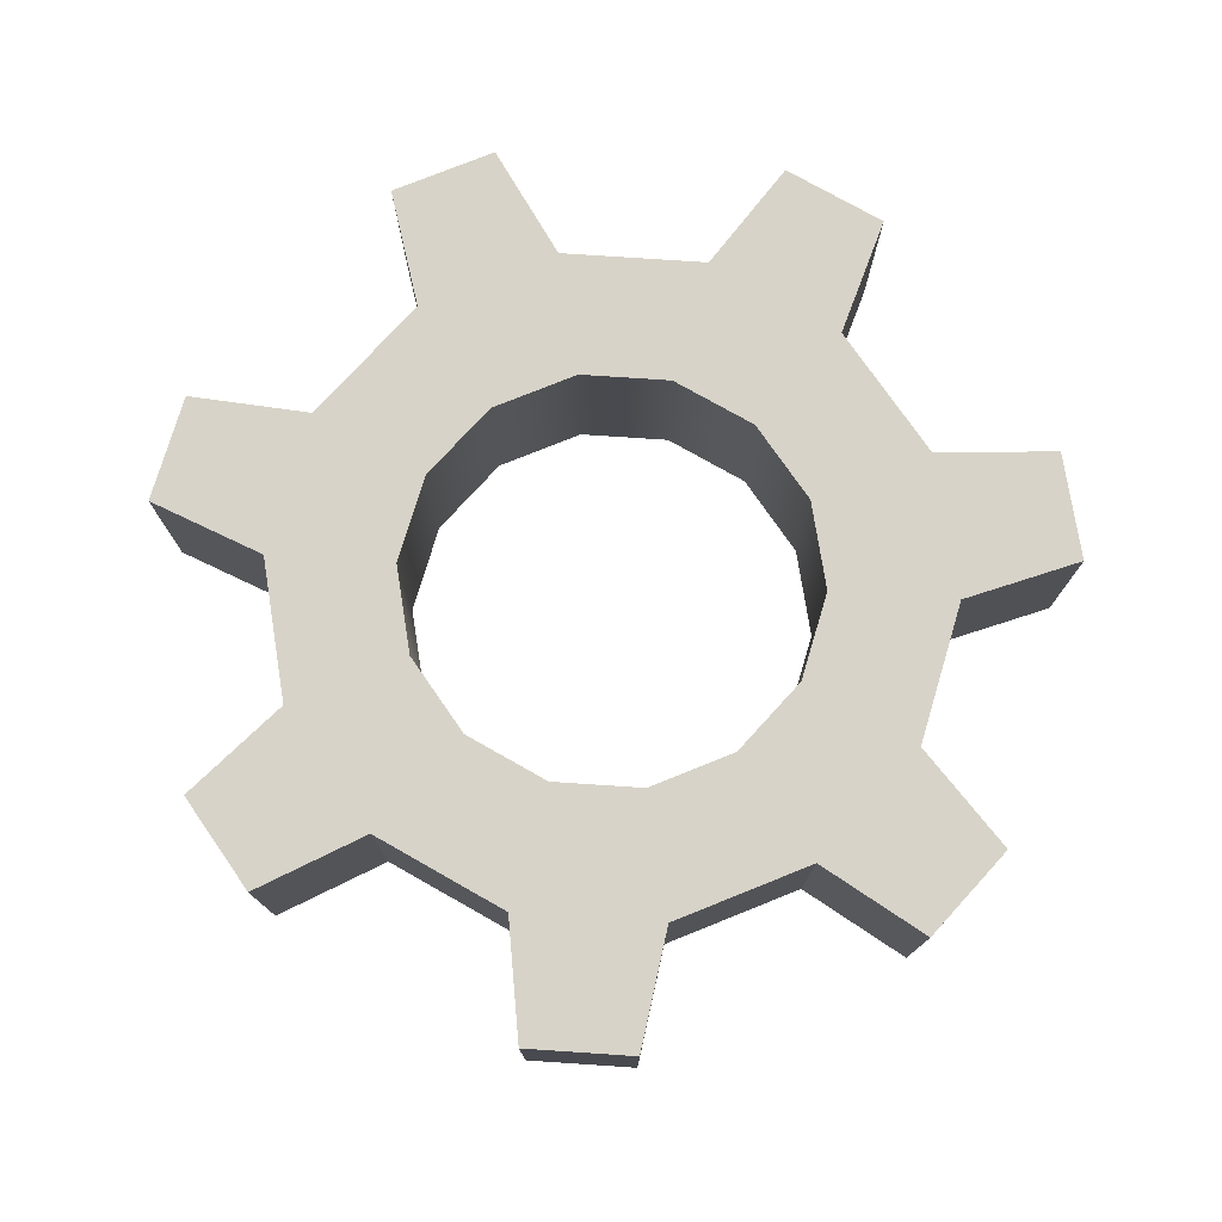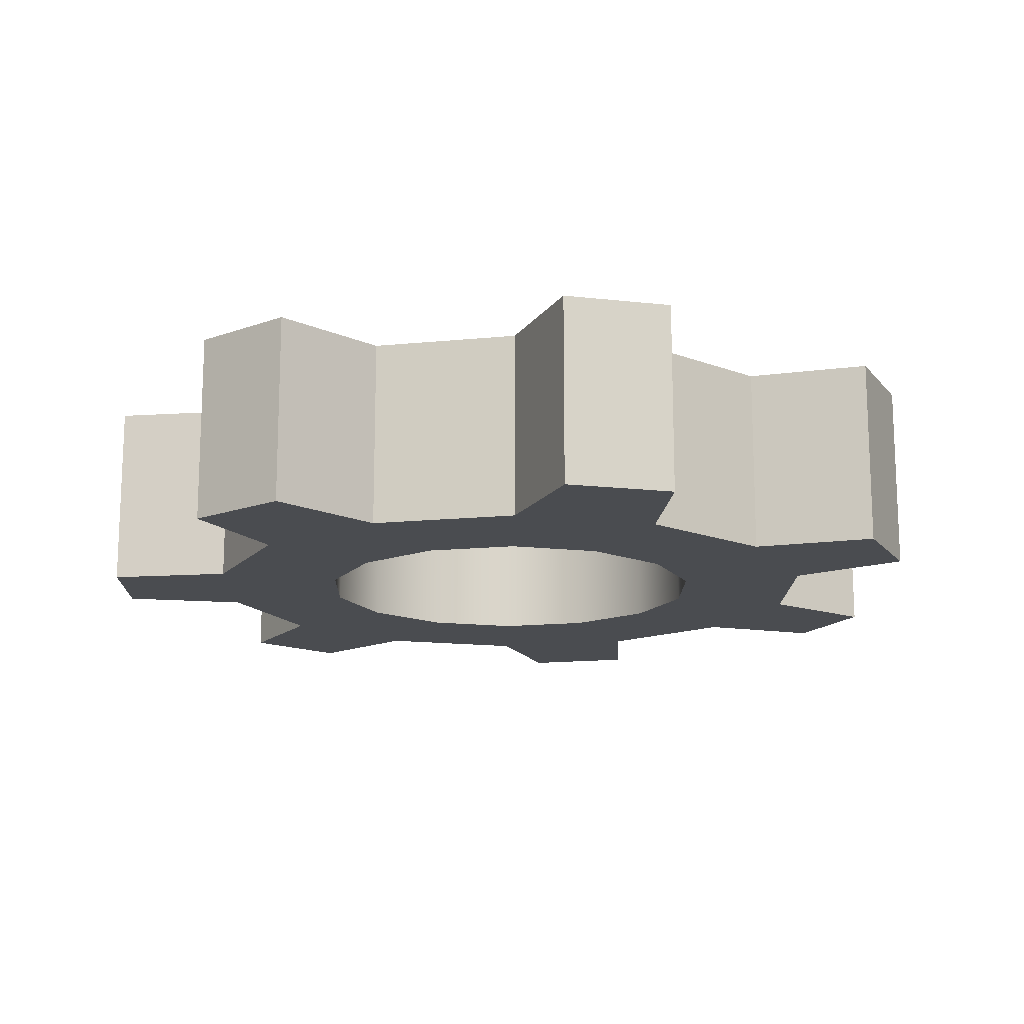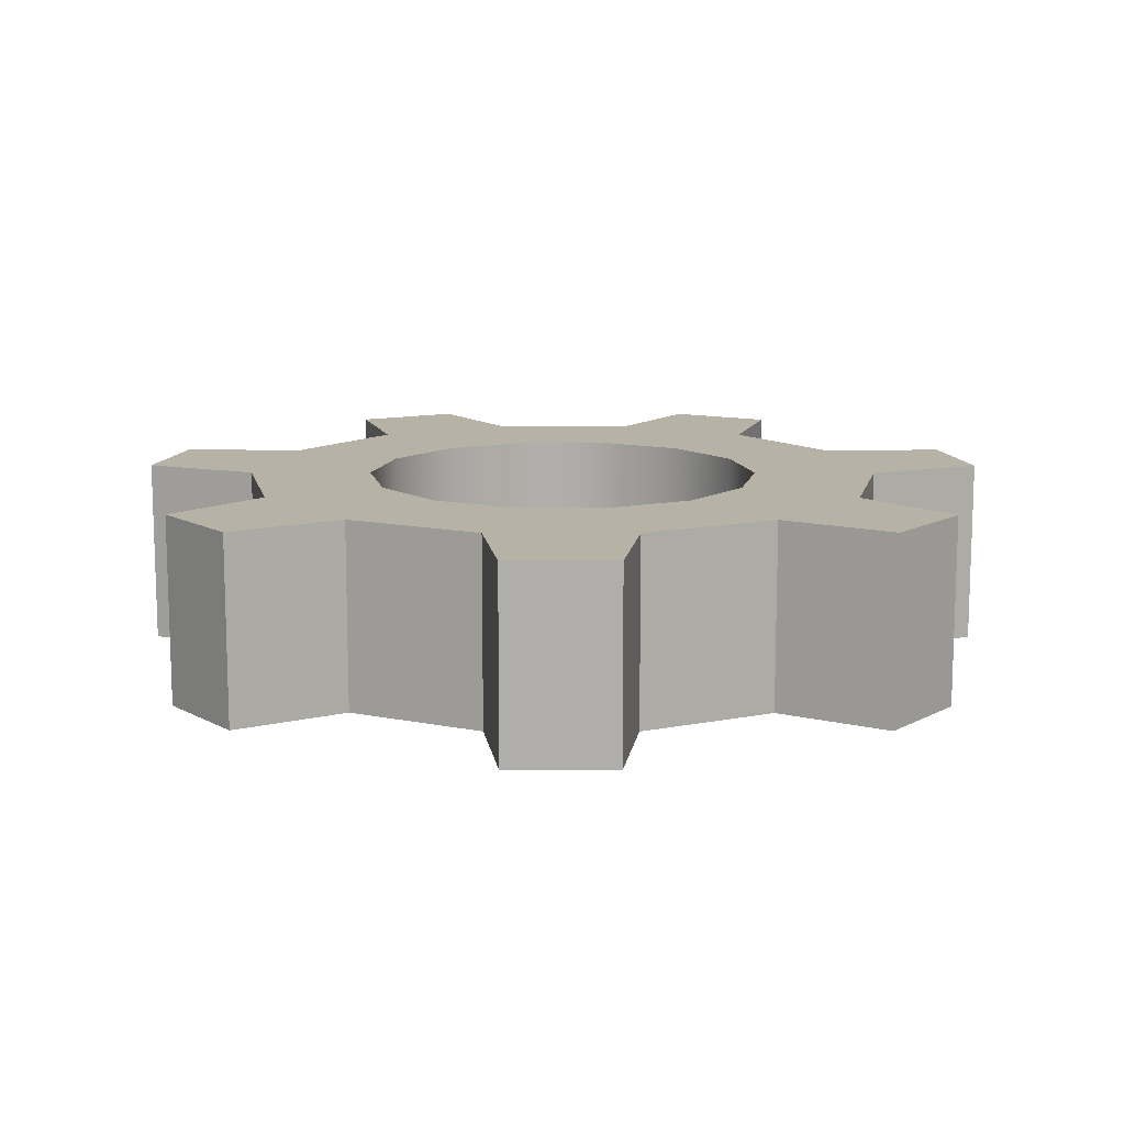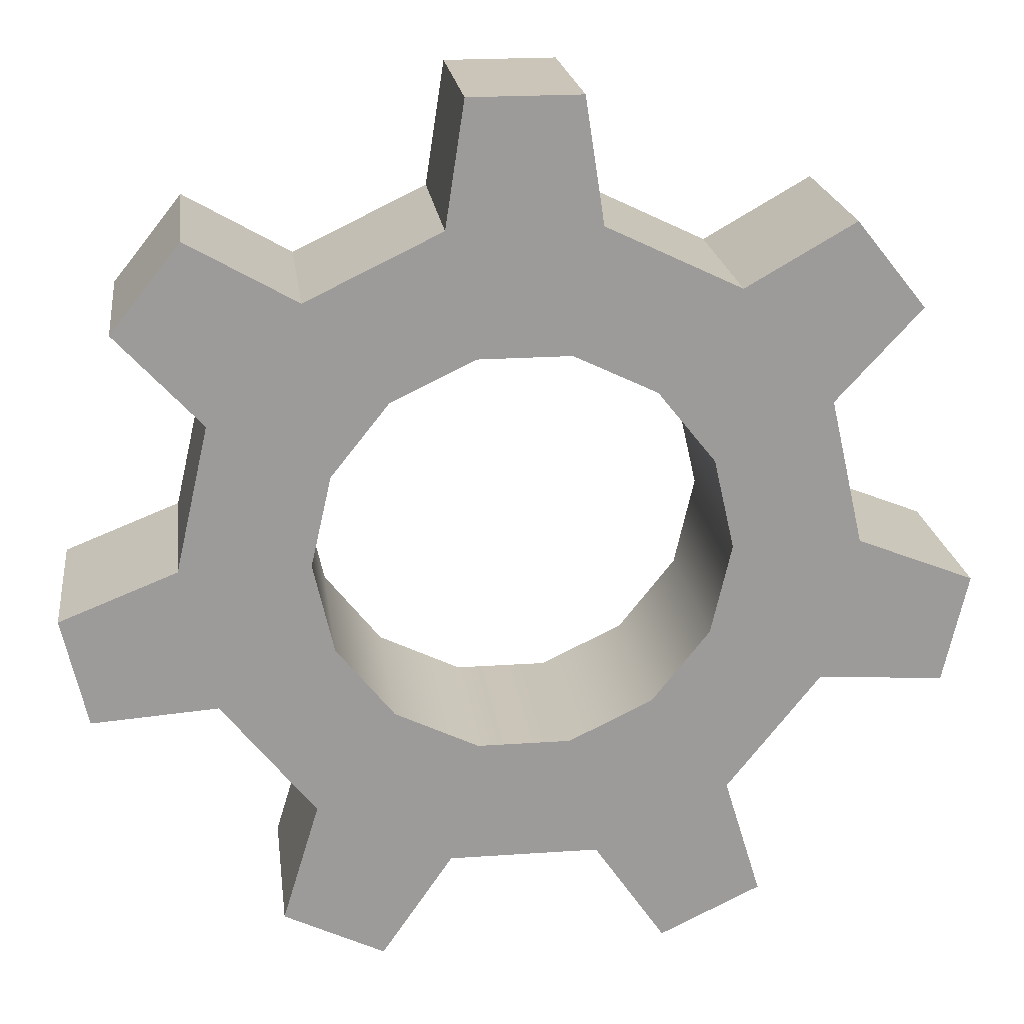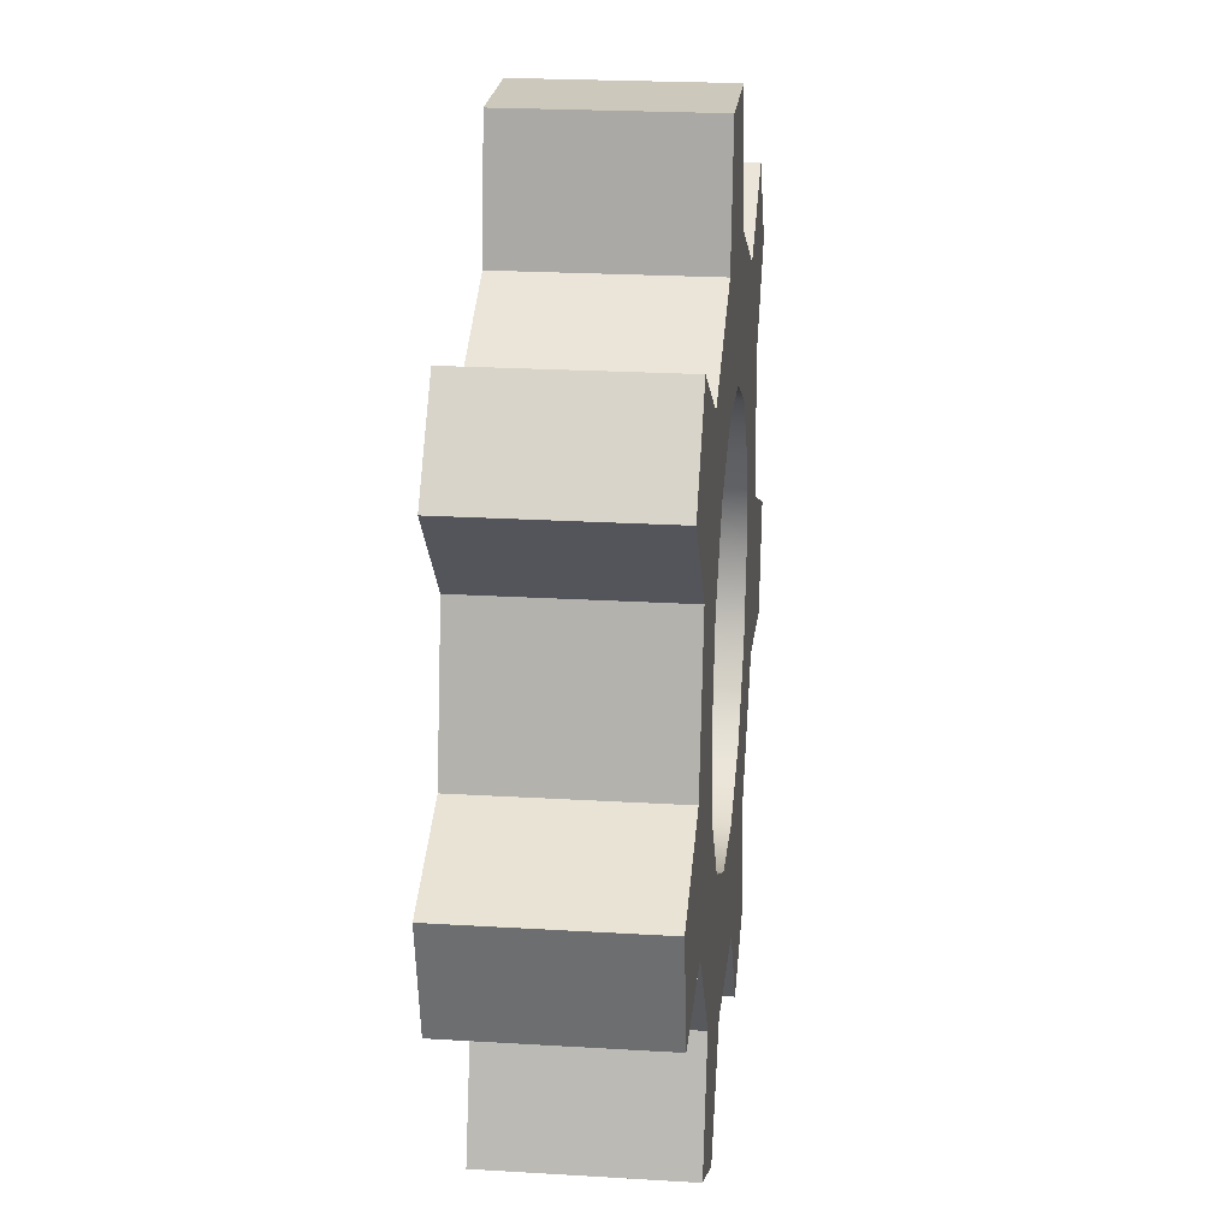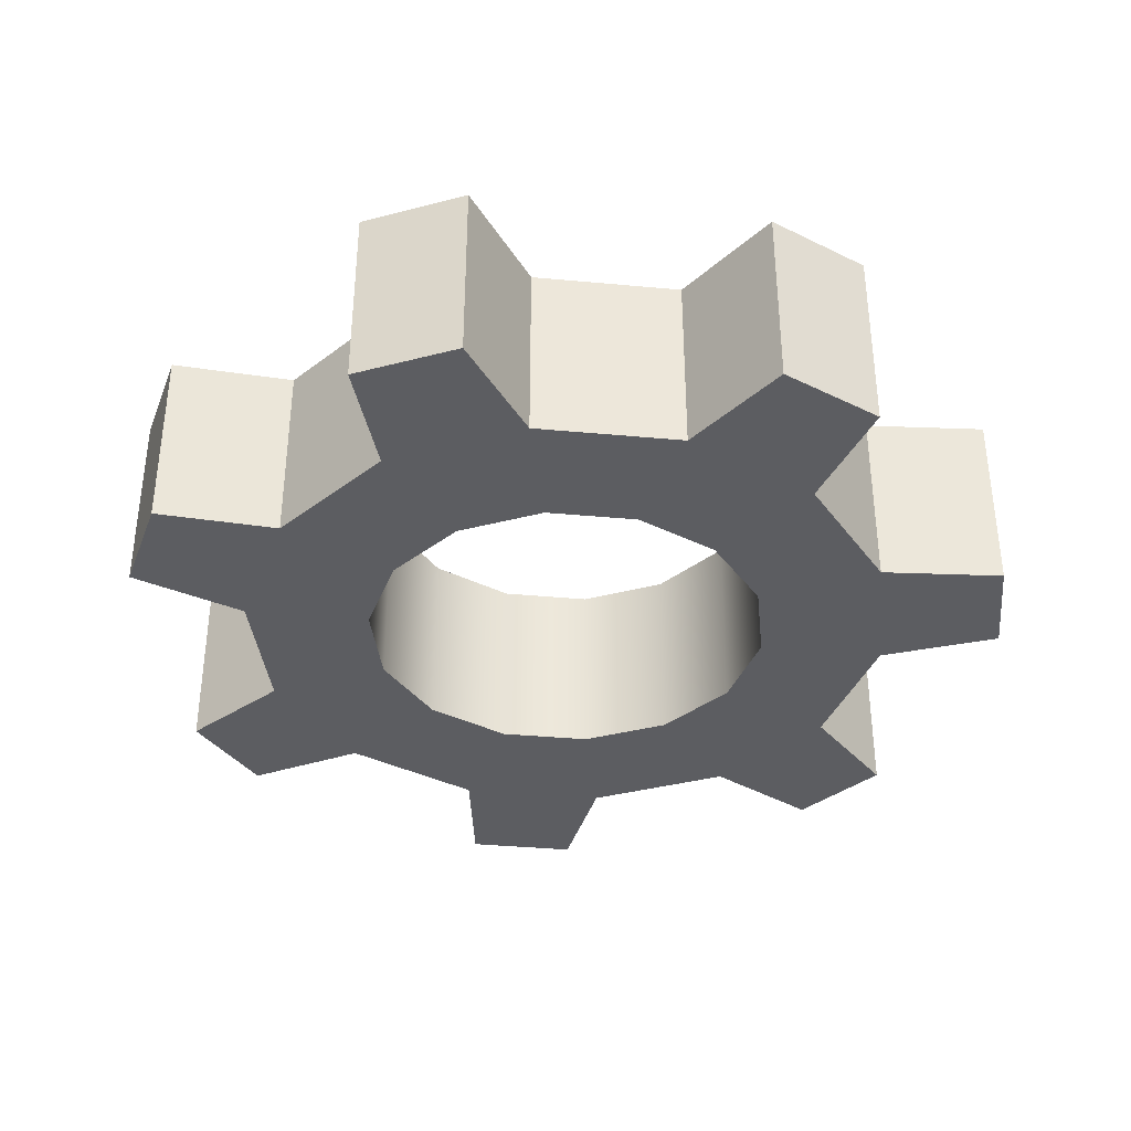
<metadata>
{"format":"obj","ext":"obj","renderer":"f3d","projection":"perspective","resolution":1024,"background":"white","views":[{"elev":76.5,"azim":3.8,"up":"+Y"},{"elev":-15.1,"azim":-168.0,"up":"+Y"},{"elev":12.2,"azim":0.2,"up":"+Y"},{"elev":20.5,"azim":-7.2,"up":"+Z"},{"elev":22.1,"azim":-83.9,"up":"+Z"},{"elev":-36.7,"azim":173.1,"up":"+Y"}]}
</metadata>
<code>
g default
v 0.4187 0.05502 -0.005595
v 0.3779 0.05502 -0.1842
v 0.2637 0.05502 -0.3275
v 0.09859 0.05502 -0.4069
v -0.08461 0.05502 -0.4069
v -0.2497 0.05502 -0.3275
v -0.3639 0.05502 -0.1842
v -0.4047 0.05502 -0.005595
v -0.3639 0.05502 0.173
v -0.2497 0.05502 0.3163
v -0.08461 0.05502 0.3957
v 0.09859 0.05502 0.3957
v 0.2637 0.05502 0.3163
v 0.3779 0.05502 0.173
v 0.4187 0.4397 -0.005595
v 0.3779 0.4397 -0.1842
v 0.2637 0.4397 -0.3275
v 0.09859 0.4397 -0.4069
v -0.08461 0.4397 -0.4069
v -0.2497 0.4397 -0.3275
v -0.3639 0.4397 -0.1842
v -0.4047 0.4397 -0.005595
v -0.3639 0.4397 0.173
v -0.2497 0.4397 0.3163
v -0.08461 0.4397 0.3957
v 0.09859 0.4397 0.3957
v 0.2637 0.4397 0.3163
v 0.3779 0.4397 0.173
v 0.6735 0.4397 -0.005595
v 0.6075 0.4397 -0.2948
v 0.4226 0.4397 -0.5267
v 0.1553 0.4397 -0.6554
v -0.1413 0.4397 -0.6554
v -0.4086 0.4397 -0.5267
v -0.5935 0.4397 -0.2948
v -0.6595 0.4397 -0.005595
v -0.5935 0.4397 0.2836
v -0.4086 0.4397 0.5155
v -0.1413 0.4397 0.6442
v 0.1553 0.4397 0.6442
v 0.4226 0.4397 0.5155
v 0.6075 0.4397 0.2836
v 0.6735 0.05502 -0.005595
v 0.6075 0.05502 -0.2948
v 0.4226 0.05502 -0.5267
v 0.1553 0.05502 -0.6554
v -0.1413 0.05502 -0.6554
v -0.4086 0.05502 -0.5267
v -0.5935 0.05502 -0.2948
v -0.6595 0.05502 -0.005595
v -0.5935 0.05502 0.2836
v -0.4086 0.05502 0.5155
v -0.1413 0.05502 0.6442
v 0.1553 0.05502 0.6442
v 0.4226 0.05502 0.5155
v 0.6075 0.05502 0.2836
v 0.9049 0.4397 -0.09721
v 0.8557 0.4397 -0.3126
v 0.9049 0.05502 -0.09721
v 0.8557 0.05502 -0.3126
v 0.4952 0.4397 -0.7647
v 0.2961 0.4397 -0.8606
v 0.4952 0.05502 -0.7647
v 0.2961 0.05502 -0.8606
v -0.2821 0.4397 -0.8606
v -0.4812 0.4397 -0.7647
v -0.2821 0.05502 -0.8606
v -0.4812 0.05502 -0.7647
v -0.8417 0.4397 -0.3126
v -0.8909 0.4397 -0.09721
v -0.8417 0.05502 -0.3126
v -0.8909 0.05502 -0.09721
v -0.7622 0.4397 0.4665
v -0.6245 0.4397 0.6393
v -0.7622 0.05502 0.4665
v -0.6245 0.05502 0.6393
v -0.1035 0.4397 0.8902
v 0.1175 0.4397 0.8902
v -0.1035 0.05502 0.8902
v 0.1175 0.05502 0.8902
v 0.6385 0.4397 0.6393
v 0.7762 0.4397 0.4665
v 0.6385 0.05502 0.6393
v 0.7762 0.05502 0.4665
g pPipe1
f 2 1 15 16
f 3 2 16 17
f 4 3 17 18
f 5 4 18 19
f 6 5 19 20
f 7 6 20 21
f 8 7 21 22
f 9 8 22 23
f 10 9 23 24
f 11 10 24 25
f 12 11 25 26
f 13 12 26 27
f 14 13 27 28
f 1 14 28 15
f 16 15 29 30
f 17 16 30 31
f 18 17 31 32
f 19 18 32 33
f 20 19 33 34
f 21 20 34 35
f 22 21 35 36
f 23 22 36 37
f 24 23 37 38
f 25 24 38 39
f 26 25 39 40
f 27 26 40 41
f 28 27 41 42
f 15 28 42 29
f 58 57 59 60
f 31 30 44 45
f 62 61 63 64
f 33 32 46 47
f 66 65 67 68
f 35 34 48 49
f 70 69 71 72
f 37 36 50 51
f 74 73 75 76
f 39 38 52 53
f 78 77 79 80
f 41 40 54 55
f 82 81 83 84
f 29 42 56 43
f 44 43 1 2
f 45 44 2 3
f 46 45 3 4
f 47 46 4 5
f 48 47 5 6
f 49 48 6 7
f 50 49 7 8
f 51 50 8 9
f 52 51 9 10
f 53 52 10 11
f 54 53 11 12
f 55 54 12 13
f 56 55 13 14
f 43 56 14 1
f 30 29 57 58
f 29 43 59 57
f 43 44 60 59
f 44 30 58 60
f 32 31 61 62
f 31 45 63 61
f 45 46 64 63
f 46 32 62 64
f 34 33 65 66
f 33 47 67 65
f 47 48 68 67
f 48 34 66 68
f 36 35 69 70
f 35 49 71 69
f 49 50 72 71
f 50 36 70 72
f 38 37 73 74
f 37 51 75 73
f 51 52 76 75
f 52 38 74 76
f 40 39 77 78
f 39 53 79 77
f 53 54 80 79
f 54 40 78 80
f 42 41 81 82
f 41 55 83 81
f 55 56 84 83
f 56 42 82 84

</code>
